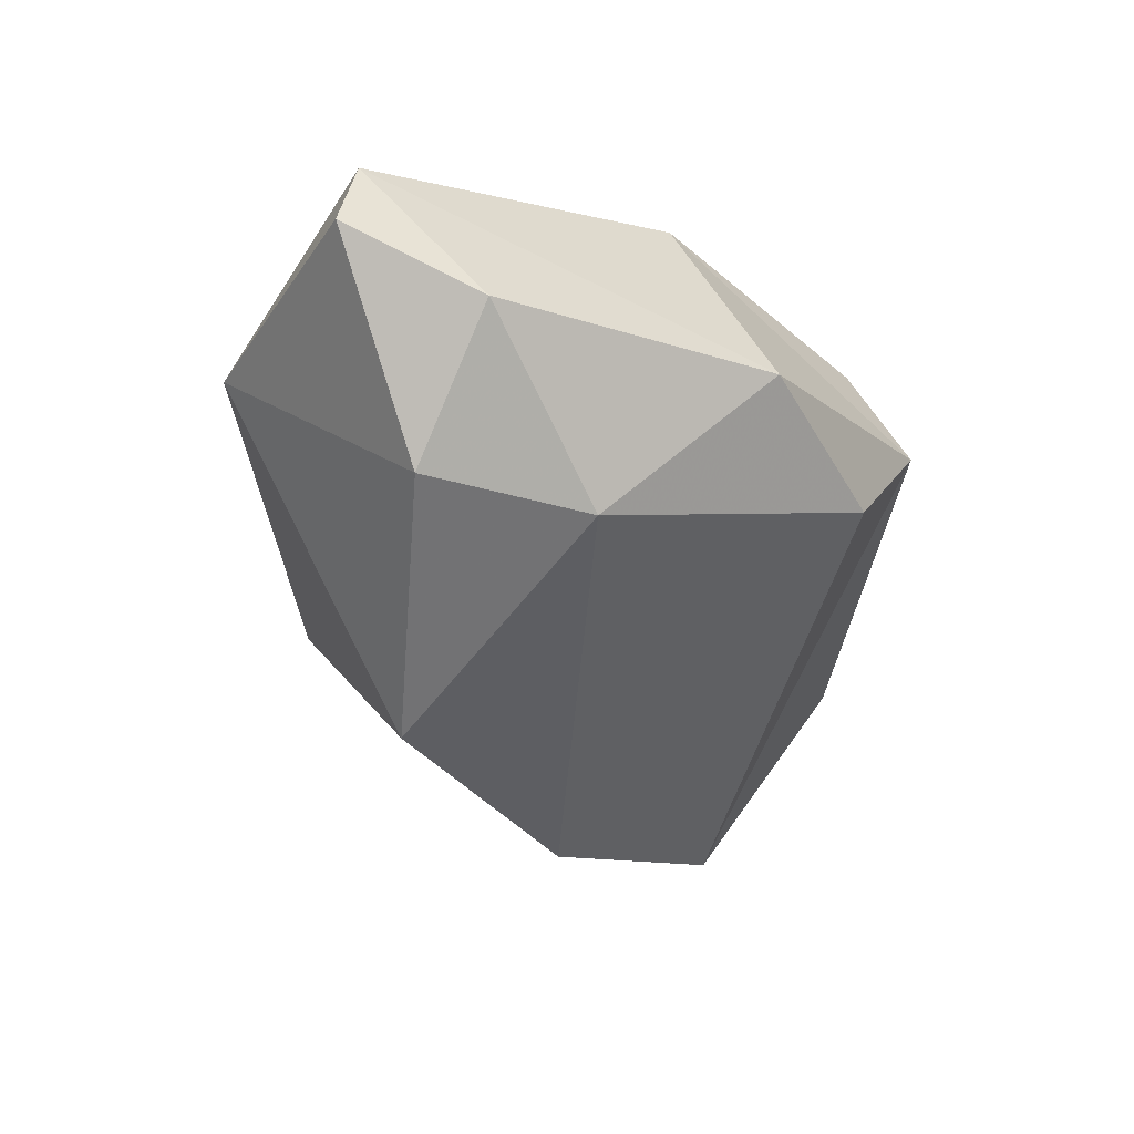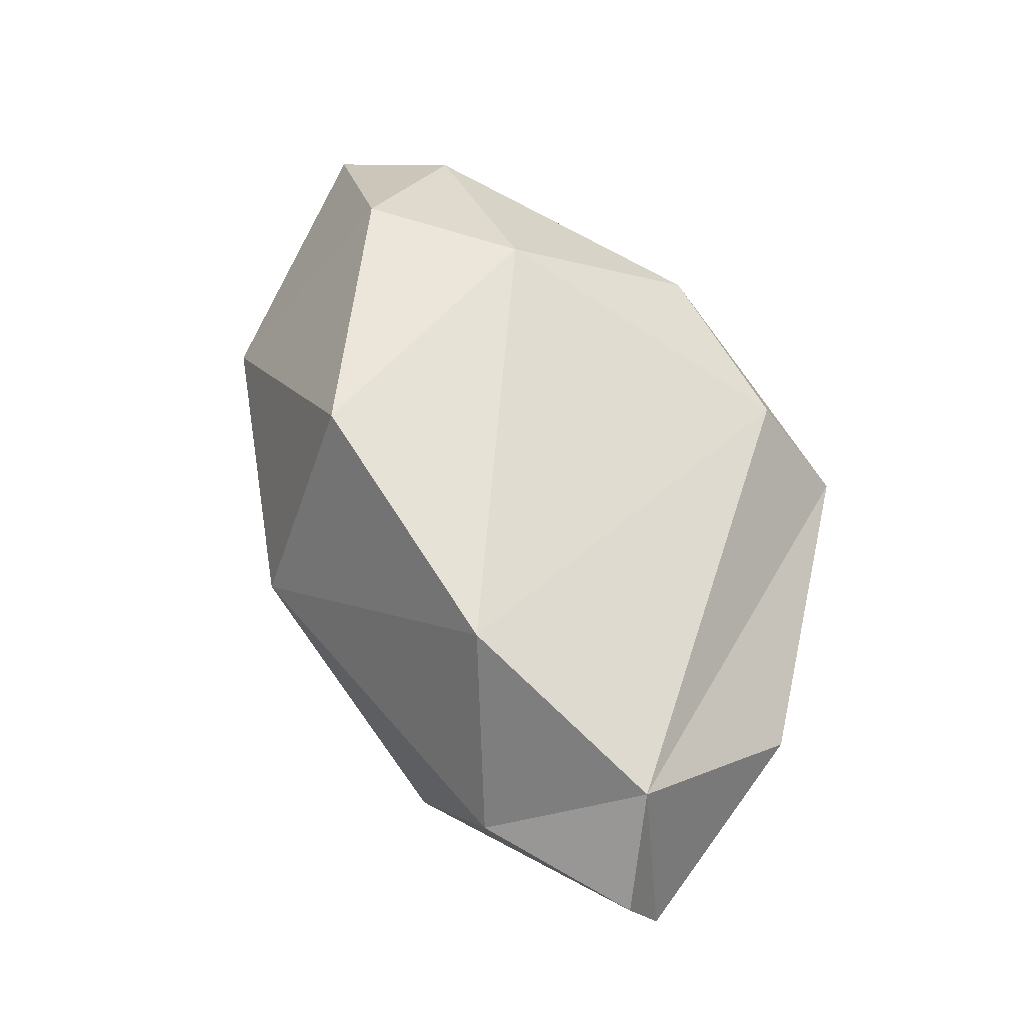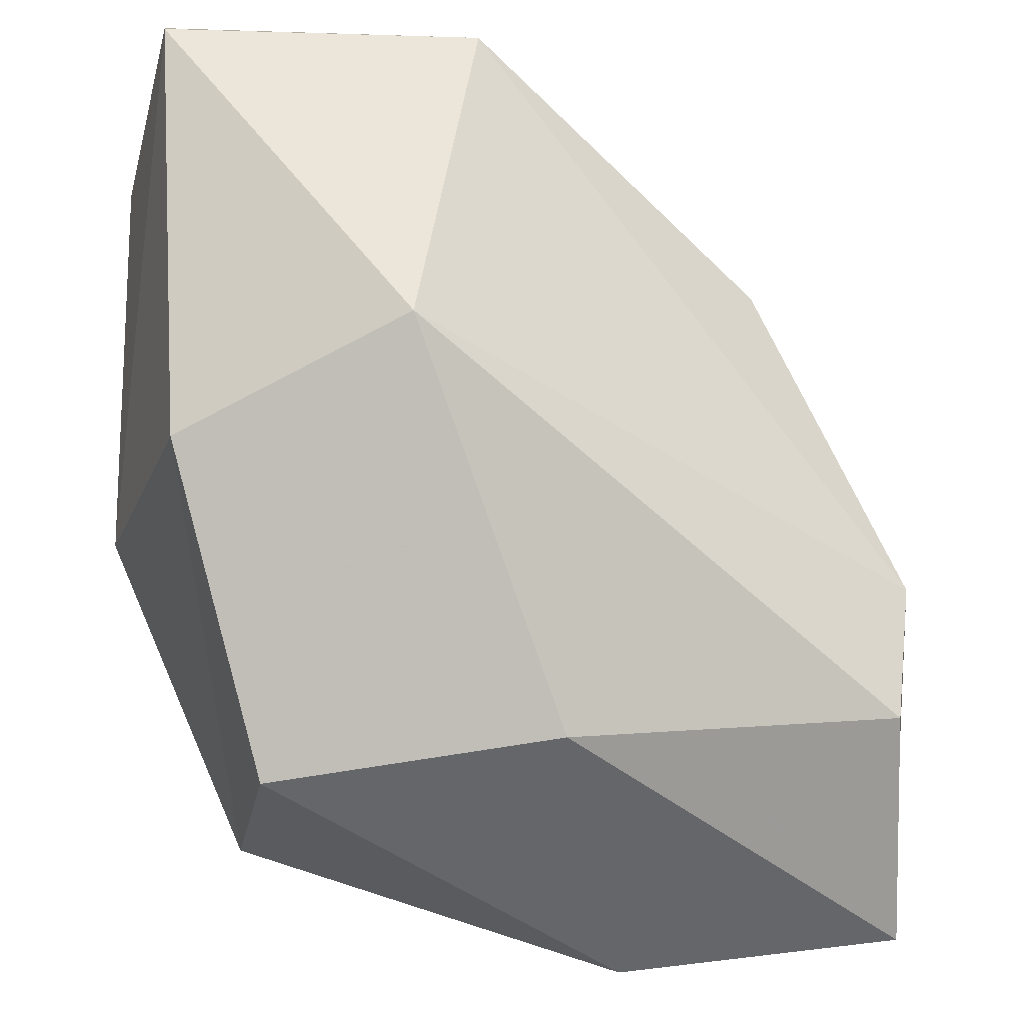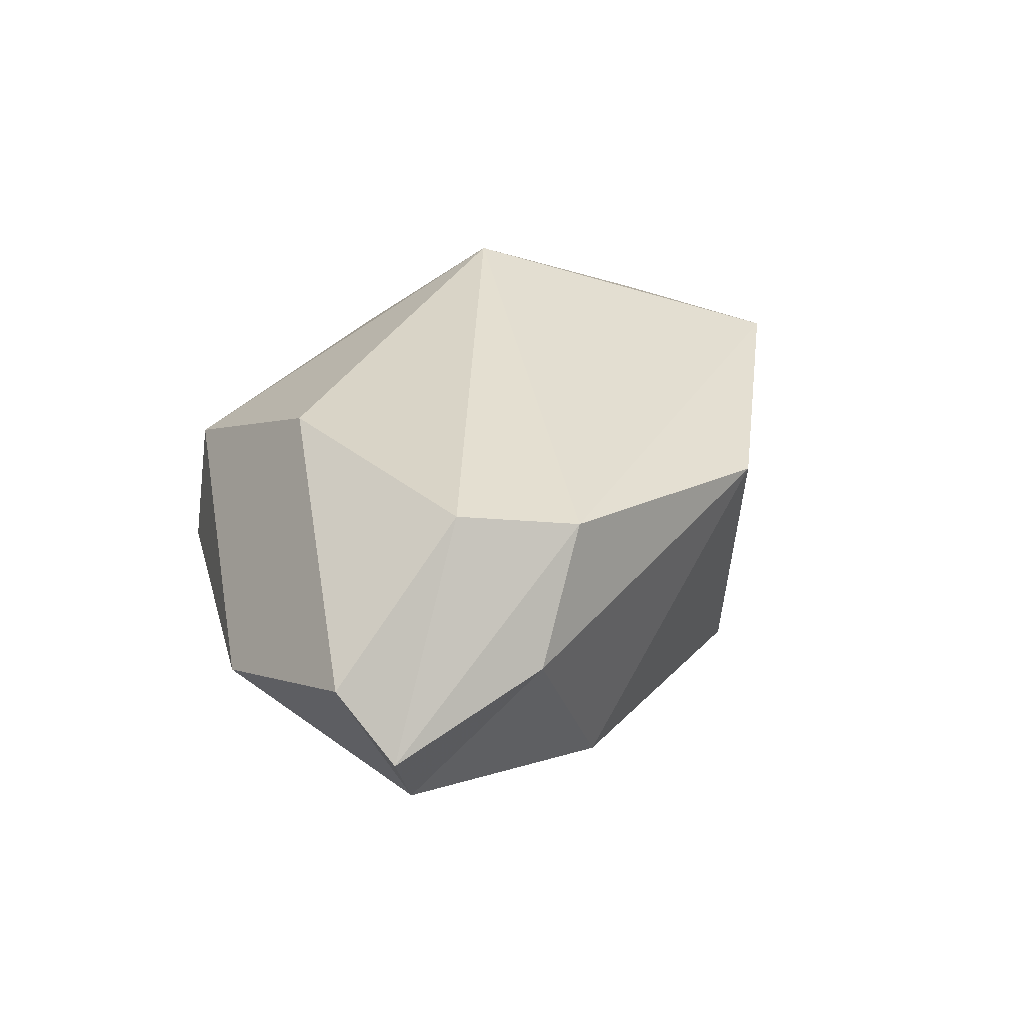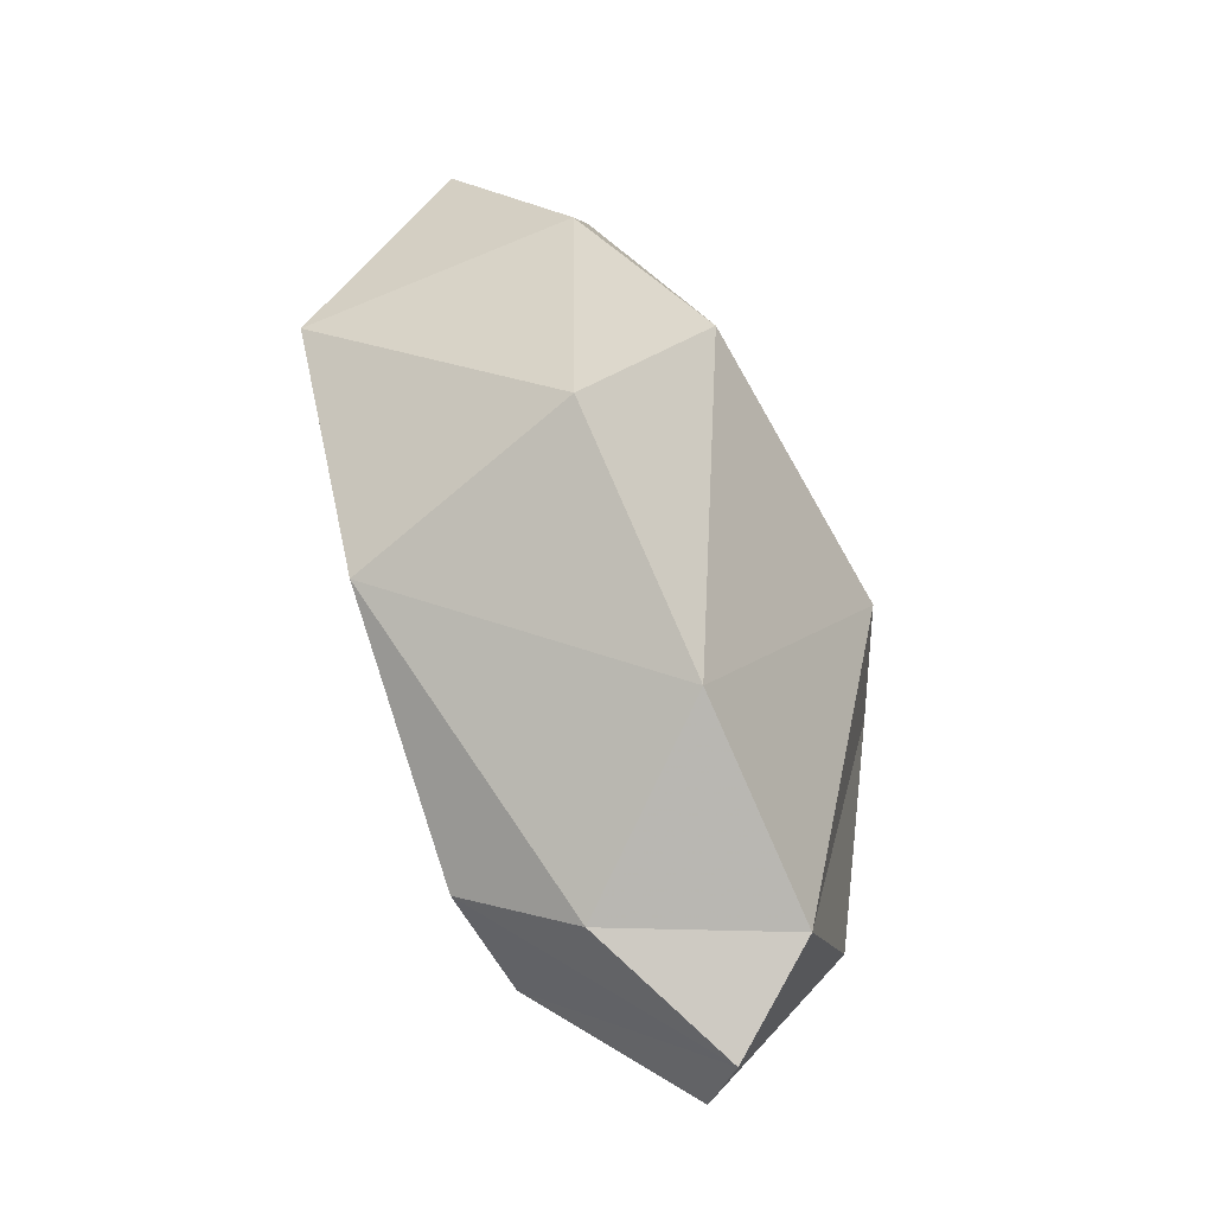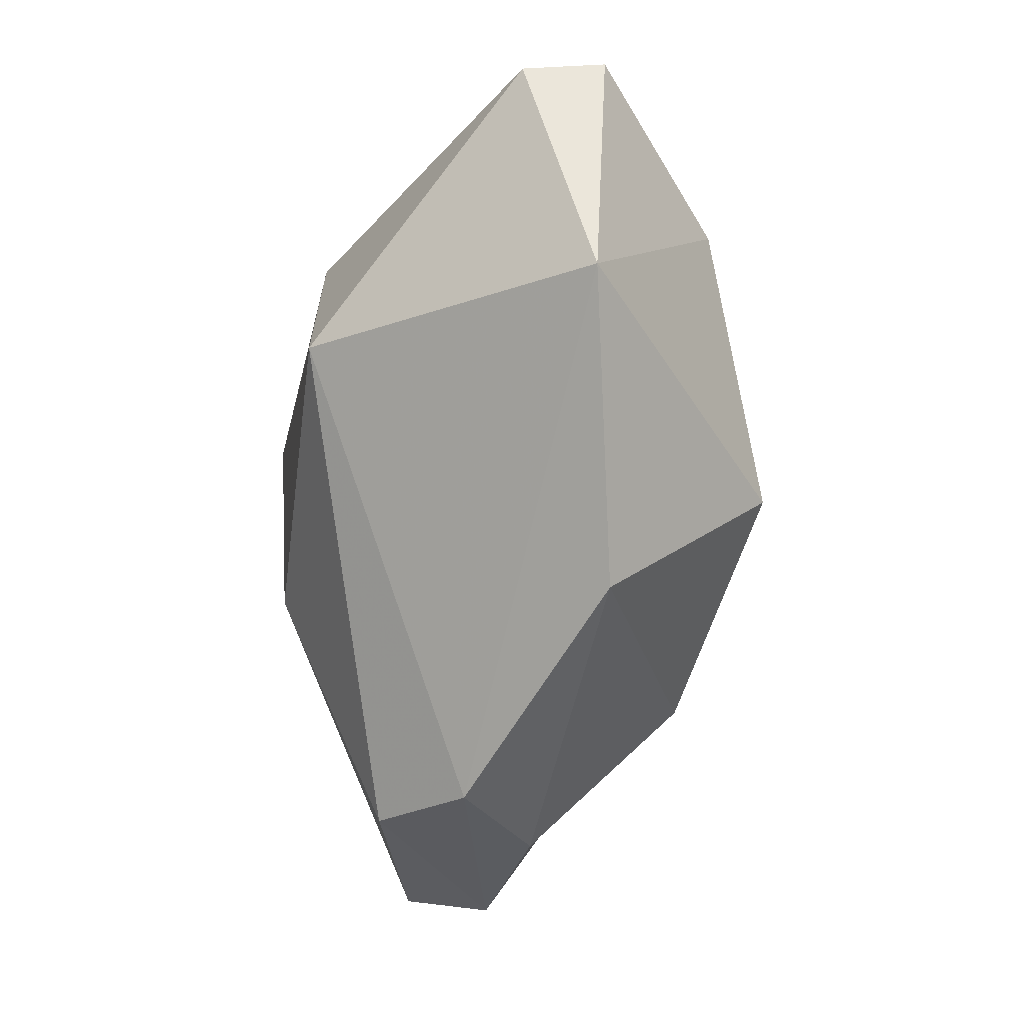
<metadata>
{"format":"obj","ext":"obj","renderer":"f3d","projection":"perspective","resolution":1024,"background":"white","views":[{"elev":44.6,"azim":-166.2,"up":"+Z"},{"elev":-25.9,"azim":-158.3,"up":"+Z"},{"elev":-78.8,"azim":58.0,"up":"+Y"},{"elev":-66.0,"azim":37.5,"up":"+Z"},{"elev":-39.4,"azim":166.2,"up":"+Z"},{"elev":-2.0,"azim":86.6,"up":"+Z"}]}
</metadata>
<code>
v 184.7 264.1 86.57
v 185.8 268.5 87.91
v 187.4 261.1 87.3
v 186.7 265.8 75.73
v 188.8 269.1 93.68
v 189.8 271.9 72.35
v 193.6 263.1 93.89
v 191.4 266.3 69.6
v 201.8 270.1 99.88
v 199.7 262.6 90.31
v 192.6 261.5 81.25
v 196.9 273.4 98.56
v 191.4 269.3 69.21
v 196.2 270.7 72.28
v 197 265.1 73.32
v 193.1 275.5 92.53
v 194.1 276.4 77.05
v 198.5 279 84.91
v 199.6 268.1 74.41
v 198.2 277.1 94.57
v 203.9 272.9 81.84
v 201.5 273 100.1
v 206.1 272.2 92.45
g foo
f 22 12 9
f 9 12 5
f 7 9 5
f 5 1 7
f 12 20 16
f 22 20 12
f 5 12 16
f 2 5 16
f 1 5 2
f 1 3 7
f 23 18 20
f 22 23 20
f 16 20 18
f 9 23 22
f 7 10 9
f 10 23 9
f 16 17 2
f 10 7 3
f 1 4 3
f 21 18 23
f 18 17 16
f 21 23 19
f 10 19 23
f 17 6 2
f 11 10 3
f 2 6 1
f 6 4 1
f 4 8 3
f 11 3 8
f 21 17 18
f 10 15 19
f 15 10 11
f 4 6 8
f 14 17 21
f 19 14 21
f 13 6 14
f 6 17 14
f 13 8 6
f 15 11 8
f 15 13 19
f 13 14 19
f 15 8 13
g

</code>
